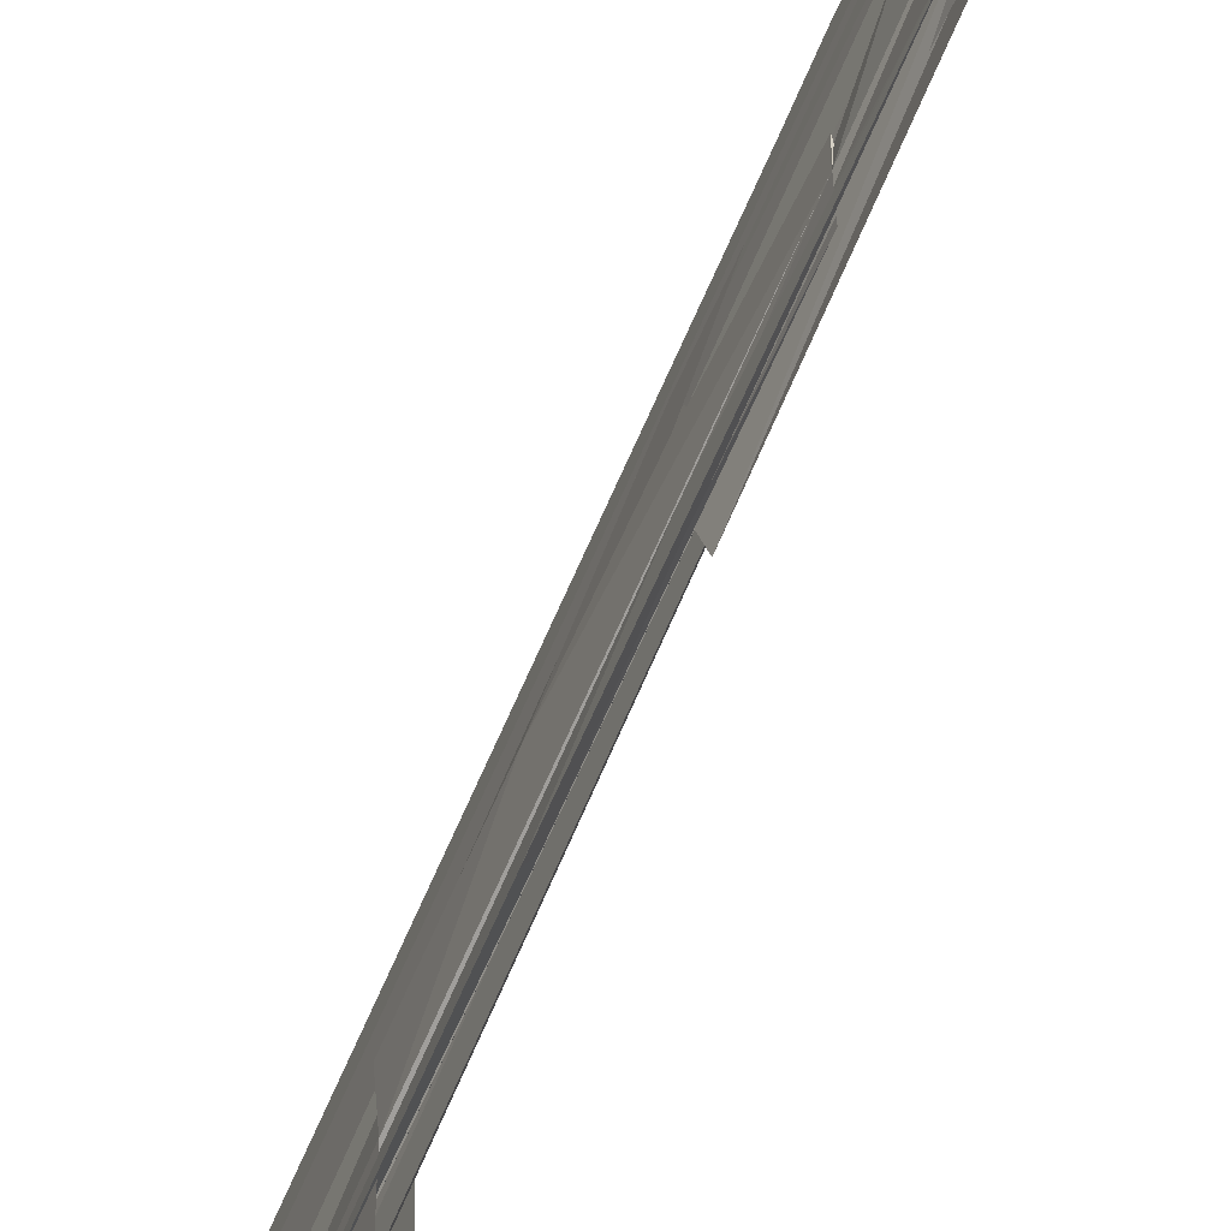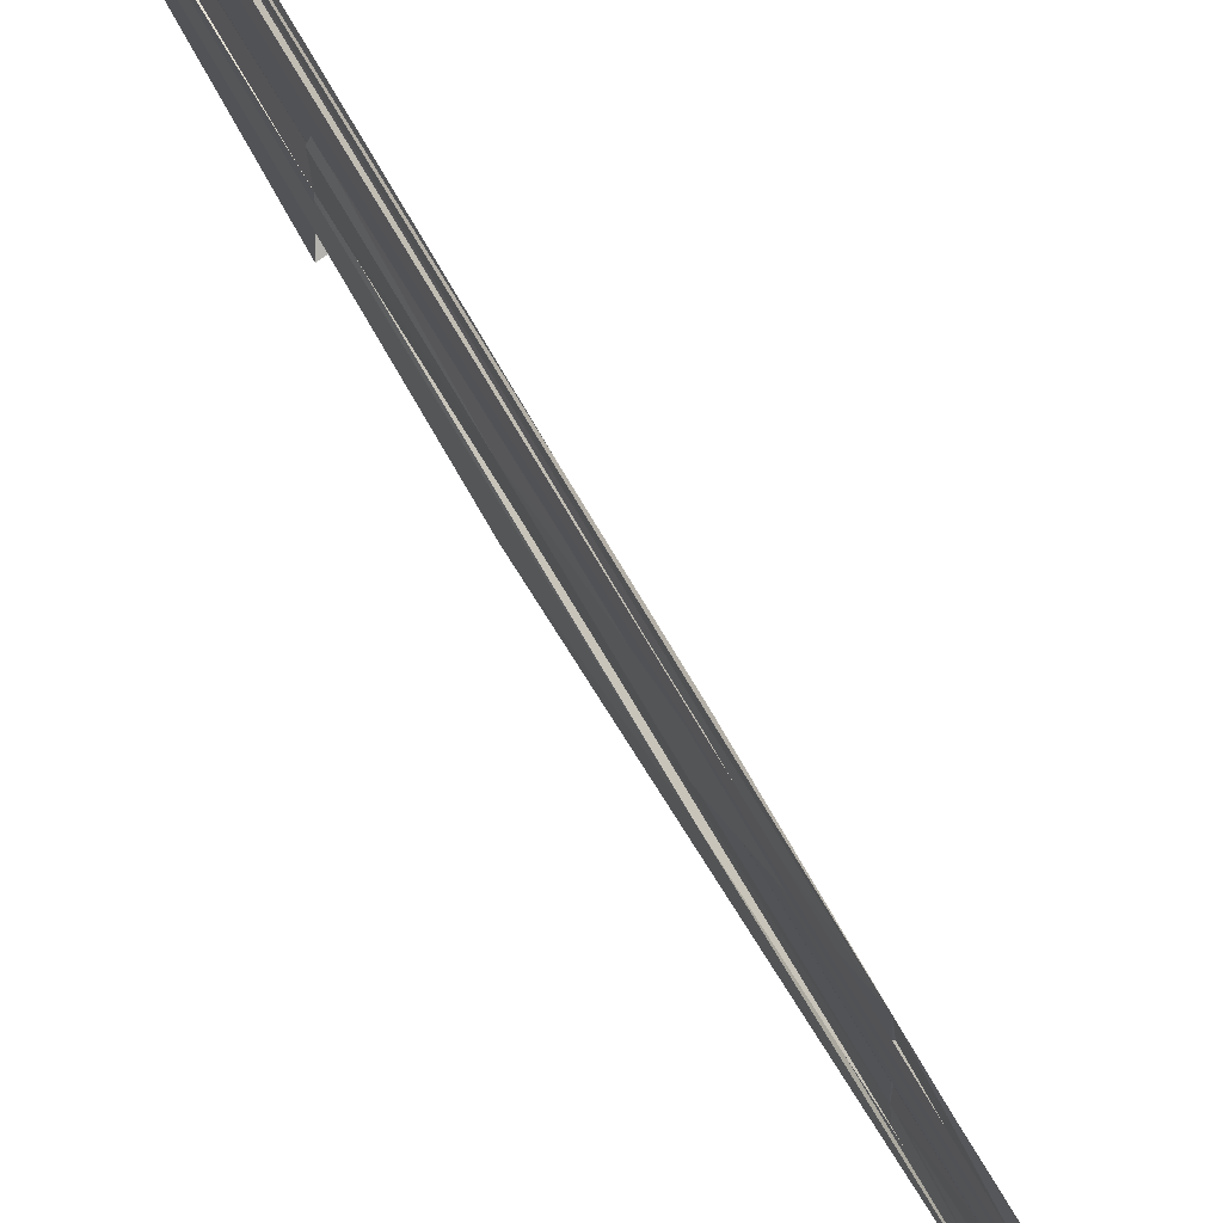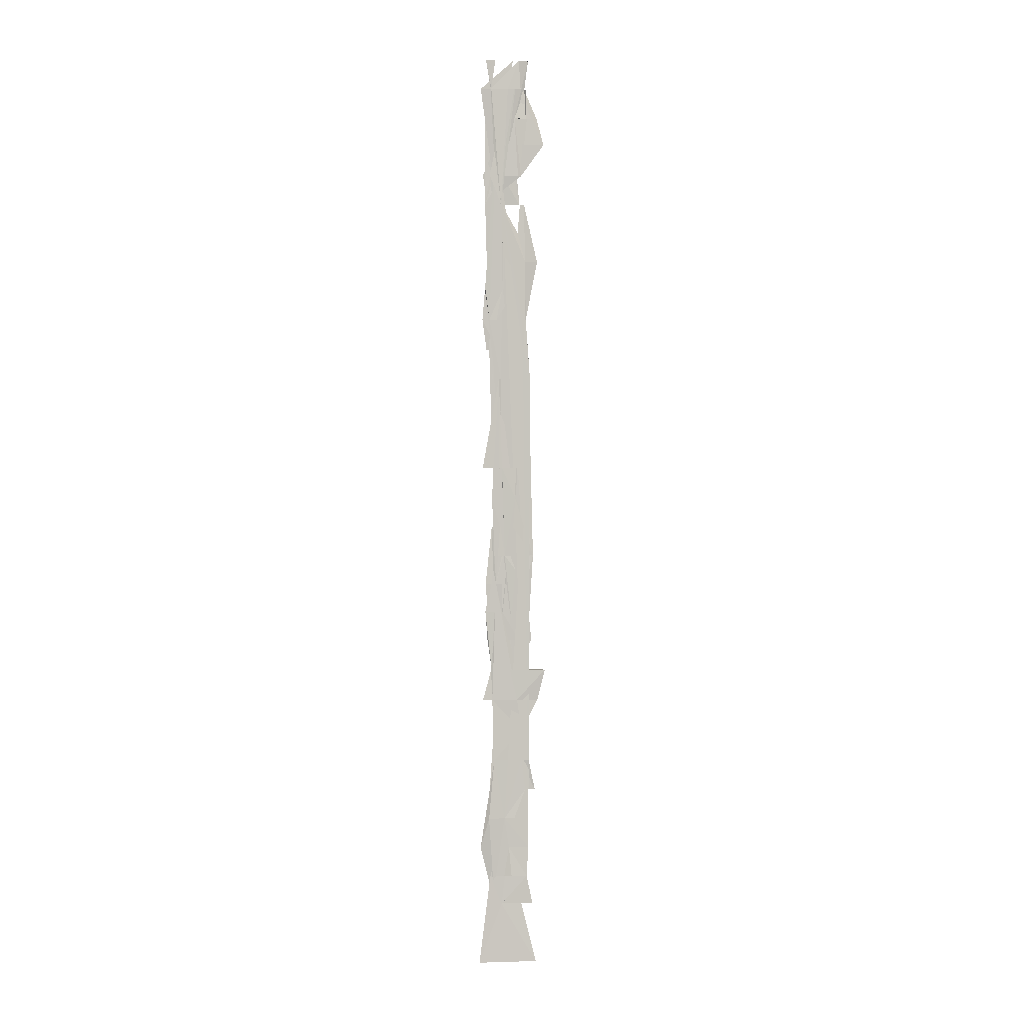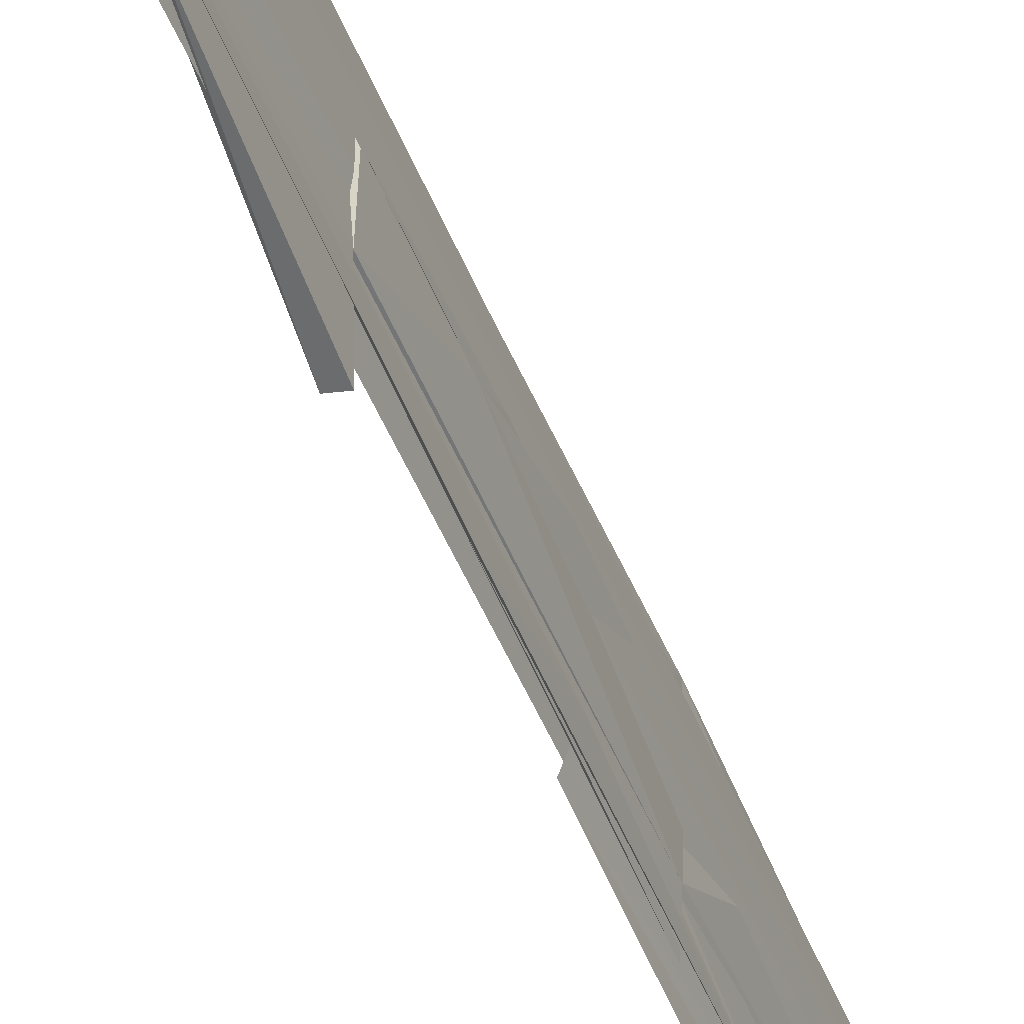
<metadata>
{"format":"obj","ext":"obj","renderer":"f3d","projection":"perspective","resolution":1024,"background":"white","views":[{"elev":-66.6,"azim":156.9,"up":"+Y"},{"elev":74.5,"azim":149.4,"up":"+Y"},{"elev":0.5,"azim":83.6,"up":"+Z"},{"elev":-47.9,"azim":20.9,"up":"+Y"}]}
</metadata>
<code>
o algae_cube_Cube
v -0.005519 0.04396 1.639
v 0.006804 0.02576 1.639
v 0.001984 -0.1049 1.639
v 0.000469 0.05366 0
v 0.00483 -0.05616 0
v -0.005018 -0.08427 -0
v -0.00756 -0.00965 1.639
v -0.000728 -0.01785 -0
v 0.007051 0.04495 -0.8194
v 0.00165 0.0171 -0.8194
v 0.005977 -0.107 0.8335
v -0.000295 -0.1084 0.8335
v -0.005539 0.005382 0.8335
v 0.003745 -0.04759 0.8335
v 0.004579 0.03862 -1.229
v 0.001881 -0.09002 -1.229
v 0.000514 -0.04077 -1.229
v -0.007073 0.001133 -1.229
v -0.000916 0.01647 -1.229
v -0.000383 0.05544 -0.3954
v -0.005849 -0.09909 -0.3954
v 0.000367 -0.04555 -0.3954
v 0.001884 -0.05974 0.4167
v -0.004177 -0.05121 0.4167
v -0.00669 -0.01606 0.4167
v 0.001296 0.01867 1.235
v 0.004414 -0.05295 1.235
v -0.006888 -0.1148 1.235
v -0.001082 -0.04629 1.235
v 0.005281 -0.05111 1.235
v 0.007655 -0.07257 1.639
v 0.003578 -0.07978 0
v -0.001663 -0.04965 -0
v 0.004822 -0.07586 -0.8194
v -0.001506 -0.07217 0.8335
v 0.001978 -0.000704 0.8335
v 0.000604 -0.03508 -1.229
v -0.000468 -0.02163 -1.229
v -0.000263 -0.03055 -0.3954
v 0.002253 -0.07817 -0.3954
v -0.006835 -0.06173 0.4167
v -0.002283 -0.04318 1.235
v 0.006779 -0.09184 1.235
v -0.00391 0.01632 -0
v 0.004927 0.01052 1.639
v 0.006556 -0.009365 0
v 0.00186 0.01659 -0.8194
v 0.000273 0.006806 0.8335
v -0.00536 -0.009509 -1.229
v 0.007309 -0.0151 -1.229
v 0.004419 0.01047 -0.3954
v -0.00254 0.003158 -0.3954
v 0.006311 0.007379 1.235
v 0.005208 -0.1168 0.2084
v -0.006473 -0.1137 0.2084
v 0.006683 -0.000272 0.2084
v -0.006285 -0.0307 0.2084
v 0.004501 -0.04854 0.2084
v 0.000996 0.01823 0.2084
v 0.004733 0.0352 -0.1977
v -0.000262 -0.1059 -0.1977
v 0.005239 -0.04963 -0.1977
v -0.005523 0.004787 -0.1977
v -0.001416 -0.06993 -0.1977
v 0.002193 -0.06981 -0.1977
v 0.000494 0.07697 -0.6074
v 0.006941 -0.1162 -0.6074
v 0.005574 0.004321 -0.6074
v -0.003907 -0.02836 -0.6074
v -0.000377 0.04717 -0.6074
v 0.004522 -0.08306 -0.6074
v -0.000439 0.0051 -0.6074
v 0.002005 -0.003313 -0.6074
v 0.007173 -0.09466 -1.024
v -0.000427 -0.1004 -1.024
v 0.00712 -0.005471 -1.024
v -0.000275 0.02895 -1.024
v 0.003819 -0.0398 -1.024
v -0.004295 -0.04648 -1.024
v -0.00558 0.01418 -1.024
v -0.003271 0.0229 -1.422
v -0.006372 -0.05009 -1.422
v -0.006754 0.04753 1.034
v -0.006891 -0.08355 1.034
v -0.001123 -0.009806 1.034
v 0.002512 0.006717 1.034
v 0.005675 0.02523 0.6251
v -0.005068 -0.1027 0.6251
v -0.006488 -0.01362 0.6251
v -0.002673 -0.06509 0.6251
v 0.000618 0.04349 0.6251
v -0.007016 0.07514 1.437
v 0.000387 0.03553 1.437
v -0.006974 -0.1082 1.437
v -0.007482 -0.02131 1.437
v 0.002157 -0.004277 1.437
v 0.002133 0.02172 1.346
v 0.002156 -0.05357 1.346
v -0.006913 -0.02817 1.346
v 0.00721 -0.03613 1.346
v -0.006349 -0.01851 1.346
v 0.002105 -0.06898 1.346
v 0.00044 -0.01381 1.346
v -0.002945 0.09868 1.346
v -0.007581 0.03112 1.538
v 0.000667 0.03543 1.538
v 0.004311 -0.08828 1.538
v -0.002972 -0.1228 1.538
v -0.006864 -0.02097 1.538
v 0.007395 -0.0284 1.538
v -0.000851 -0.03527 1.538
v 0.005142 -0.08656 1.538
v 0.007574 0.01651 1.538
v -0.004155 0.0191 1.538
v 0.002833 0.02882 1.134
v 0.000334 -0.06774 1.134
v -0.002307 -0.1073 1.134
v -0.006728 -0.03672 1.134
v 0.006901 -0.05005 1.134
v 0.006243 -0.05236 1.134
v -0.007039 -0.07962 1.134
v -0.007058 0.01389 1.134
v 0.001072 0.01479 1.134
v 0.007117 0.03259 0.9338
v 0.004676 -0.04559 0.9338
v -0.007021 0.004481 0.9338
v -0.002174 0.07579 0.9338
v 0.003131 0.03528 0.7293
v 0.00292 -0.09277 0.7293
v -0.000979 -0.1173 0.7293
v -0.006875 -0.05045 0.7293
v 0.005717 -0.06828 0.7293
v 0.004845 0.03175 0.7293
v 0.005259 0.04996 0.5209
v 0.003827 -0.05982 0.5209
v -0.001929 -0.000101 0.5209
v 0.000772 -0.05253 0.5209
v -0.002191 -0.08532 0.5209
v 0.004533 -0.08634 0.3125
v -0.004154 -0.07383 0.3125
v -0.001356 -0.04916 0.3125
v 0.000872 -0.01902 0.3125
v -0.000263 -0.04351 0.3125
v 0.000332 -0.05823 0.3125
v 0.00243 0.01892 0.3125
v -0.006507 0.01625 0.3125
v 0.006741 -0.08437 0.1042
v 0.006835 -0.0023 0.1042
v 0.000899 -0.06929 0.1042
v 0.002737 0.06084 -0.09884
v 0.002057 -0.03884 -0.09884
v -0.005925 -0.002463 -0.09884
v -0.001863 -0.06694 -0.09884
v 0.000892 -0.0775 -0.09884
v 0.000273 0.01081 -0.09884
v 0.006685 -0.1004 -0.2965
v -0.000686 -0.1069 -0.2965
v 0.002564 -0.04813 -0.2965
v -0.00684 -0.004684 -0.2965
v -0.005421 -0.05387 -0.2965
v 0.004047 -0.07017 -0.2965
v -0.003392 0.02568 -0.2965
v -0.006563 0.06753 -0.5014
v 0.006584 0.1026 -0.5014
v -0.002069 -0.08466 -0.5014
v 0.005561 -0.02098 -0.5014
v -0.001376 -0.04069 -0.5014
v 0.000773 -0.08692 -0.5014
v -0.006717 -0.01621 -0.5014
v -0.000704 0.003753 -0.5014
v 0.001796 0.02099 -0.7134
v 0.002418 0.01957 -0.7134
v -0.003842 -0.03313 -0.7134
v -0.00651 0.01621 -0.7134
v -0.000343 0.03452 -0.9234
v 0.001039 0.06753 -0.9234
v 0.004683 -0.08051 -0.9234
v -0.001257 -0.09191 -0.9234
v 0.003413 -0.0573 -0.9234
v 0.004971 0.03286 -0.9234
v 0.003592 0.04453 -1.127
v -0.005752 -0.1233 -1.127
v 0.002942 -0.02394 -1.127
v -0.00237 0.03318 -1.127
v 0.000668 -0.02997 -1.127
v -0.002441 -0.02764 -1.127
v -0.000863 -0.01516 -1.127
v 0.00104 0.006202 -1.127
v -0.001832 0.01806 -1.127
v -0.000689 0.02027 -1.326
v 0.003897 0.05915 -1.326
v -0.000298 -0.0744 -1.326
v 0.001828 -0.0498 -1.326
v -0.000459 -0.03075 -1.326
v -0.000523 -0.03113 -1.326
v 0.001882 -0.04993 -1.326
v -0.007005 -0.002385 -1.326
v 0.005854 0.07048 -1.531
v 0.006609 -0.1284 -1.531
f 44 146 25
f 19 196 190
f 17 50 183
f 45 114 107
f 46 148 150
f 28 42 84
f 112 3 107
f 108 109 111
f 15 17 196
f 34 177 194
f 23 59 145
f 164 68 66
f 65 40 71
f 174 69 170
f 13 131 90
f 184 49 18
f 194 190 198
f 105 92 114
f 92 104 114
f 124 125 133
f 125 14 133
f 137 135 23
f 23 139 144
f 148 46 4
f 4 150 91
f 150 60 47
f 162 20 52
f 52 170 167
f 69 173 174
f 52 167 69
f 60 162 52
f 59 148 145
f 148 4 145
f 60 52 69
f 47 180 78
f 180 76 78
f 137 23 144
f 91 137 144
f 182 186 192
f 186 38 195
f 186 195 192
f 91 144 142
f 91 142 145
f 16 37 78
f 37 185 183
f 86 123 115
f 119 86 87
f 86 115 128
f 87 86 128
f 26 53 30
f 99 109 114
f 153 33 65
f 33 8 65
f 65 8 158
f 159 63 152
f 159 152 160
f 152 153 160
f 169 39 160
f 165 169 160
f 183 188 181
f 181 15 19
f 181 19 30
f 19 189 79
f 117 19 79
f 183 181 78
f 19 117 30
f 134 181 87
f 79 75 178
f 177 179 178
f 179 34 71
f 158 179 40
f 79 178 8
f 8 178 158
f 156 157 161
f 157 21 165
f 158 62 65
f 67 168 71
f 168 40 71
f 40 22 158
f 22 51 158
f 71 40 179
f 172 68 71
f 34 10 172
f 34 172 71
f 65 161 157
f 157 165 153
f 65 157 153
f 165 160 153
f 146 141 25
f 131 13 35
f 35 12 84
f 117 121 118
f 131 35 41
f 35 84 41
f 117 118 29
f 118 122 29
f 117 29 99
f 117 99 114
f 117 114 26
f 114 104 26
f 104 97 26
f 83 85 126
f 83 126 127
f 127 124 128
f 14 48 133
f 124 133 128
f 115 83 127
f 115 127 128
f 176 9 47
f 69 174 175
f 175 176 47
f 175 47 60
f 47 78 134
f 60 69 175
f 150 47 91
f 91 47 134
f 91 145 4
f 78 74 192
f 74 182 192
f 192 16 78
f 134 78 181
f 183 78 37
f 189 187 80
f 189 80 77
f 189 77 79
f 8 44 79
f 178 179 158
f 117 26 30
f 30 119 87
f 89 131 138
f 30 87 181
f 136 89 138
f 131 41 138
f 25 41 79
f 41 84 79
f 117 79 84
f 25 79 44
f 198 81 190
f 190 197 49
f 49 187 189
f 19 15 191
f 191 193 196
f 196 37 16
f 192 195 82
f 191 196 19
f 196 16 199
f 19 190 189
f 16 192 82
f 199 198 196
f 198 190 196
f 190 49 189
f 16 82 199
f 50 15 183
f 15 181 183
f 181 188 183
f 183 185 37
f 37 17 183
f 3 31 112
f 112 110 45
f 110 113 45
f 45 2 1
f 107 3 112
f 109 7 108
f 1 105 114
f 114 109 108
f 107 112 45
f 114 108 107
f 45 1 114
f 148 59 56
f 148 56 58
f 137 91 128
f 91 134 128
f 134 87 128
f 128 133 48
f 14 36 132
f 128 48 137
f 129 11 12
f 12 130 90
f 130 88 90
f 90 131 89
f 132 129 14
f 129 12 137
f 137 12 141
f 12 90 141
f 90 89 136
f 136 138 90
f 138 41 90
f 141 146 44
f 44 8 33
f 33 153 152
f 152 63 64
f 64 61 6
f 149 32 154
f 151 155 150
f 149 154 151
f 64 6 5
f 33 152 64
f 141 44 33
f 41 25 90
f 25 141 90
f 140 24 23
f 57 143 140
f 54 55 140
f 55 57 140
f 140 23 54
f 23 135 54
f 141 33 64
f 129 137 14
f 64 5 137
f 137 141 64
f 58 54 135
f 5 147 135
f 137 5 135
f 147 149 135
f 149 151 135
f 151 150 148
f 137 48 14
f 58 135 151
f 148 58 151
f 4 46 150
f 115 123 86
f 115 86 124
f 86 119 124
f 126 85 83
f 127 126 83
f 14 125 30
f 125 124 119
f 30 125 119
f 132 36 14
f 12 11 129
f 129 132 14
f 124 127 115
f 127 83 115
f 129 14 30
f 84 12 102
f 12 129 102
f 118 121 117
f 122 118 111
f 118 117 111
f 99 29 109
f 29 122 109
f 111 109 122
f 94 108 111
f 42 101 84
f 101 95 84
f 116 27 98
f 43 120 102
f 120 116 102
f 96 103 100
f 106 93 105
f 93 96 92
f 92 105 93
f 97 104 26
f 104 92 26
f 30 53 96
f 53 26 96
f 92 96 26
f 96 100 30
f 30 100 102
f 129 30 102
f 116 98 28
f 94 111 117
f 94 117 84
f 102 116 28
f 95 94 84
f 84 102 28
f 120 43 102
f 100 103 96
f 120 102 100
f 98 27 116
f 116 120 107
f 120 100 45
f 107 120 112
f 100 96 45
f 96 93 105
f 93 106 105
f 105 1 96
f 1 2 45
f 45 113 110
f 1 45 96
f 28 98 116
f 28 116 101
f 101 42 28
f 94 95 101
f 107 108 116
f 108 94 101
f 116 108 101
f 112 31 3
f 45 110 120
f 110 112 120
f 108 7 109
f 193 191 15
f 15 50 17
f 17 37 196
f 196 193 15
f 195 38 186
f 78 76 180
f 47 9 176
f 78 180 73
f 180 47 73
f 195 186 182
f 49 197 194
f 194 195 34
f 195 182 34
f 47 176 175
f 175 174 171
f 171 66 73
f 73 68 172
f 34 179 177
f 177 178 75
f 79 77 80
f 177 75 194
f 75 79 194
f 79 80 187
f 187 184 49
f 184 18 49
f 49 194 187
f 47 175 73
f 175 171 73
f 73 172 10
f 73 10 34
f 79 187 194
f 78 73 34
f 74 78 34
f 74 34 182
f 144 139 23
f 23 24 55
f 24 140 143
f 57 24 143
f 57 55 24
f 55 54 23
f 58 56 59
f 54 58 23
f 142 144 23
f 145 142 23
f 23 58 59
f 170 163 70
f 163 164 66
f 170 70 72
f 164 166 68
f 68 73 66
f 66 171 70
f 171 174 70
f 66 70 163
f 150 155 60
f 155 151 60
f 61 64 165
f 64 63 160
f 165 64 160
f 63 159 160
f 160 39 169
f 165 21 157
f 160 169 165
f 20 162 60
f 52 20 170
f 20 60 170
f 60 151 170
f 151 154 149
f 165 157 65
f 157 156 161
f 65 62 158
f 158 51 22
f 40 168 71
f 168 67 71
f 65 158 22
f 154 32 149
f 151 149 170
f 164 163 170
f 68 166 164
f 71 68 65
f 68 164 170
f 65 68 170
f 170 149 65
f 6 61 165
f 157 161 65
f 65 22 40
f 5 6 65
f 6 165 65
f 149 147 65
f 147 5 65
f 170 72 70
f 174 173 69
f 69 167 170
f 170 70 174
f 88 130 90
f 130 12 35
f 90 130 35
f 35 13 90
f 184 187 49
f 199 82 195
f 194 197 190
f 199 195 194
f 190 81 198
f 199 194 198

</code>
